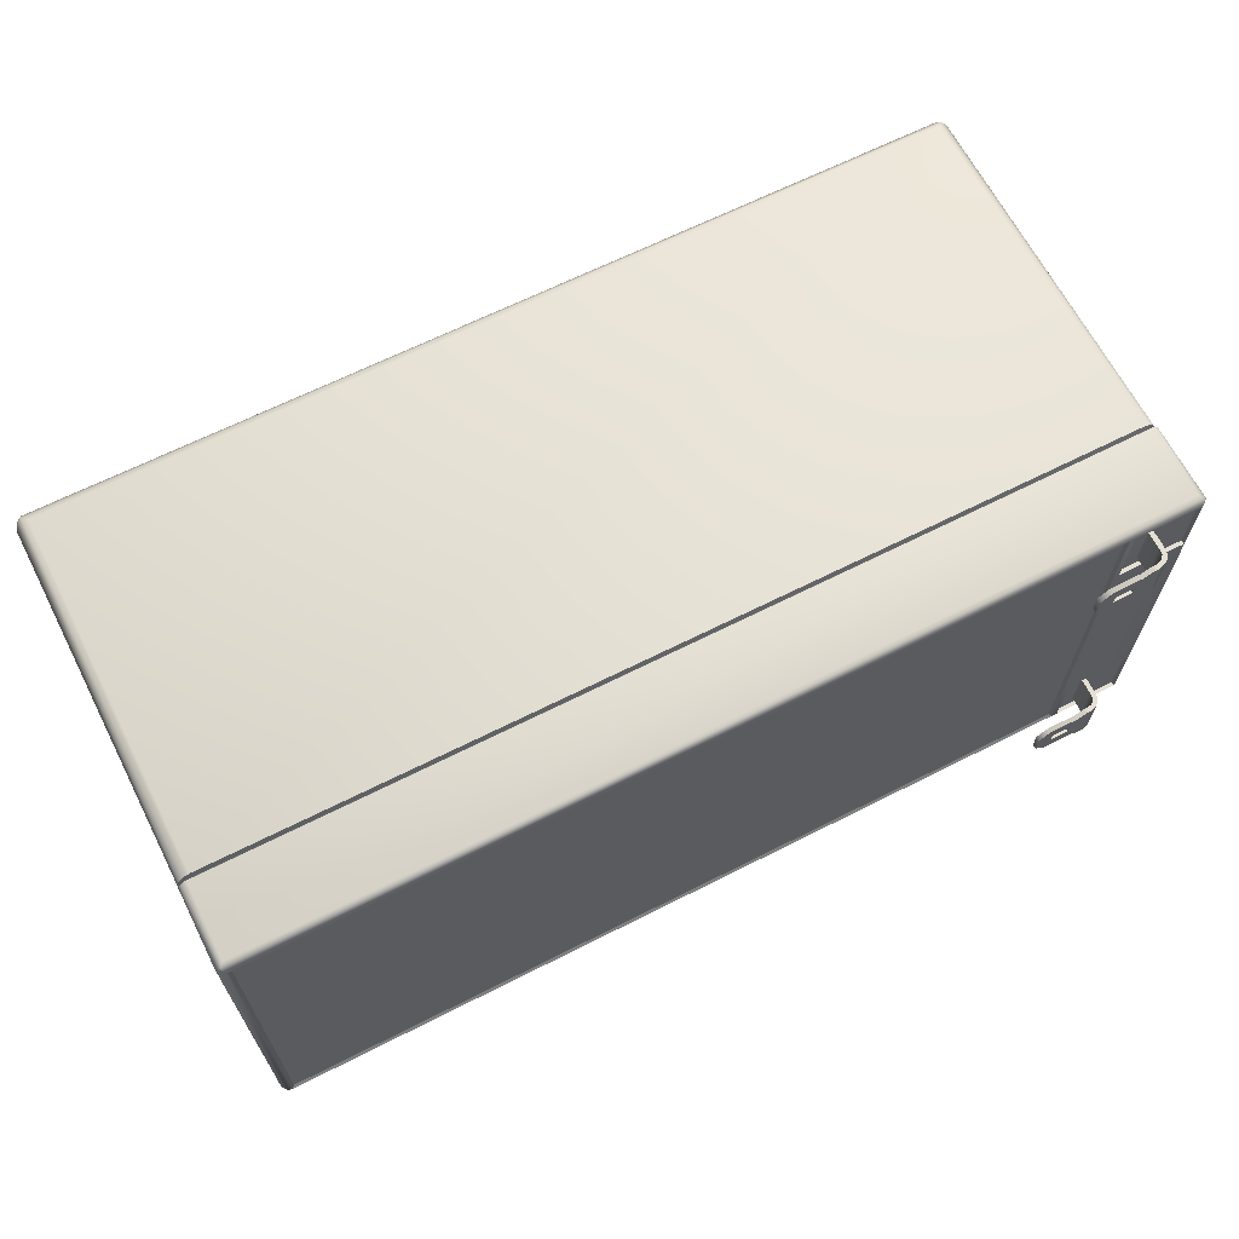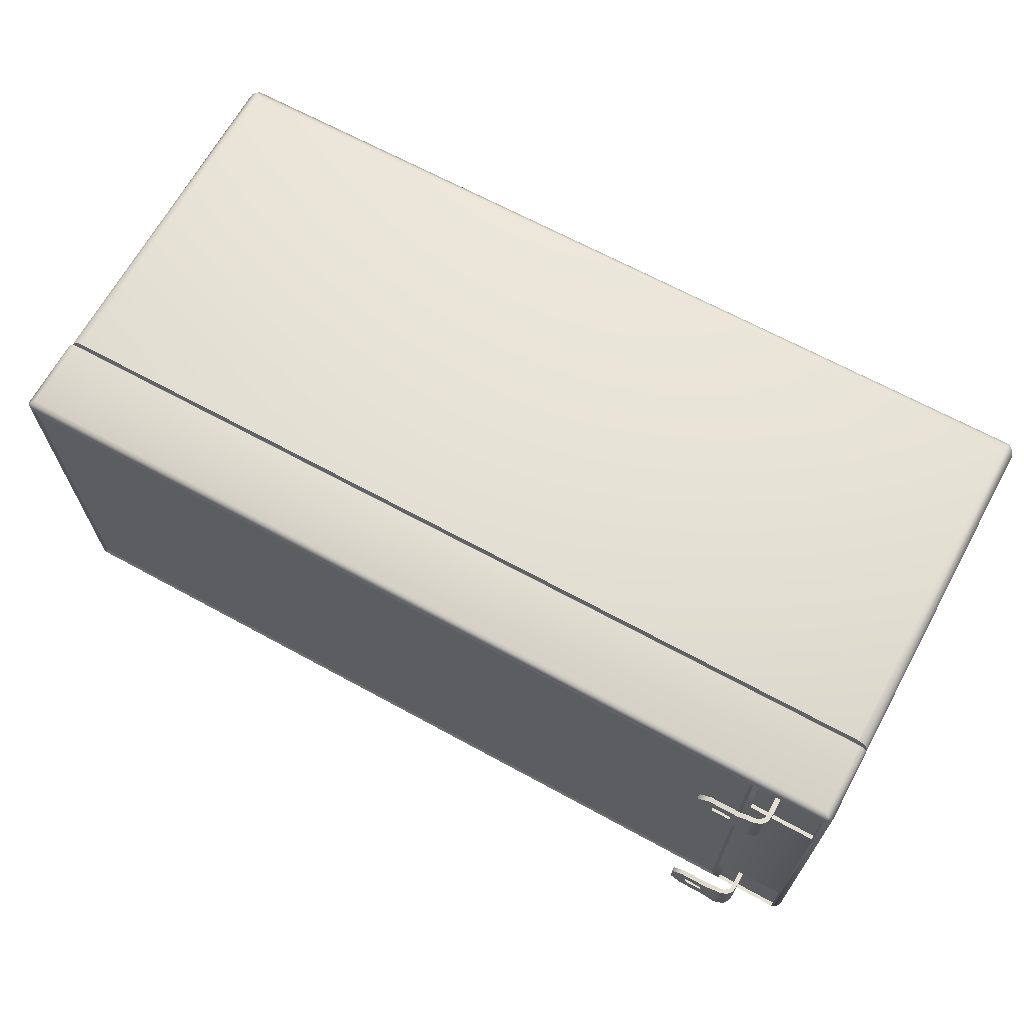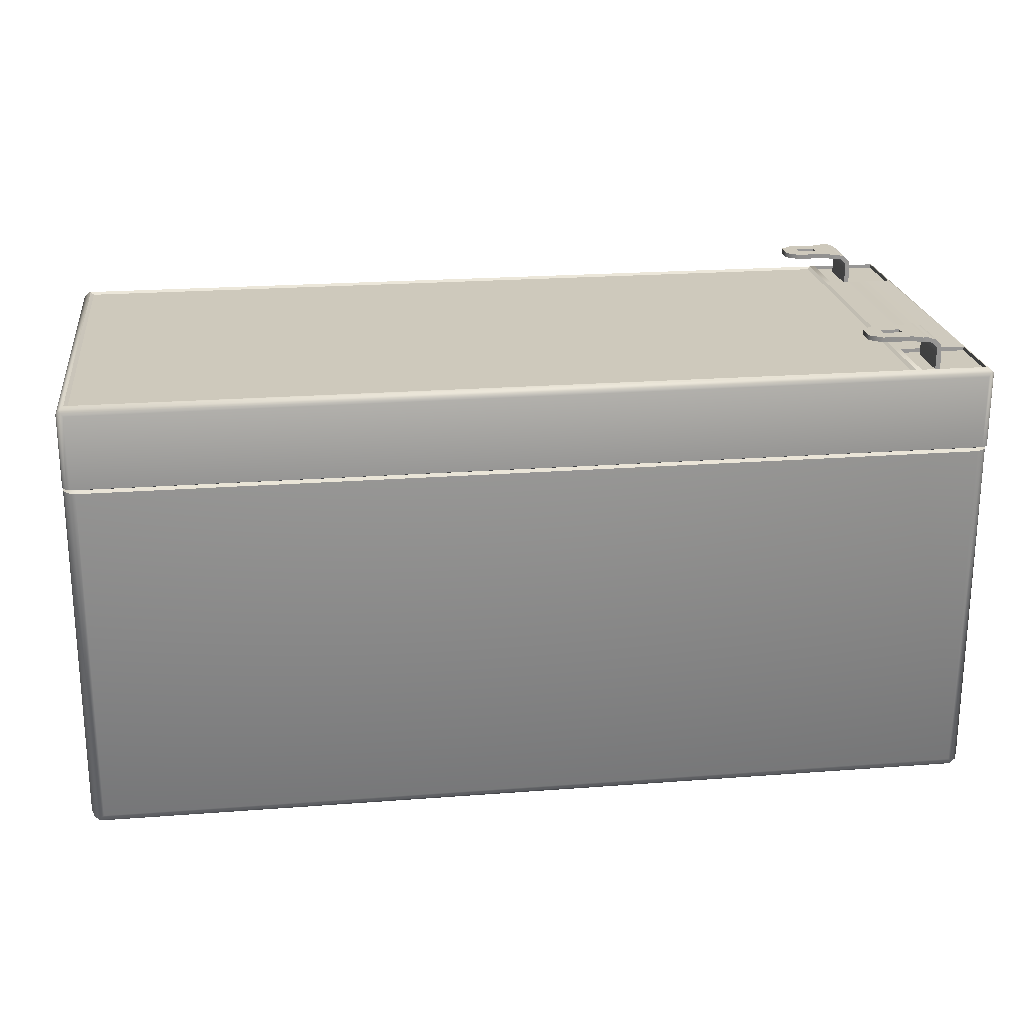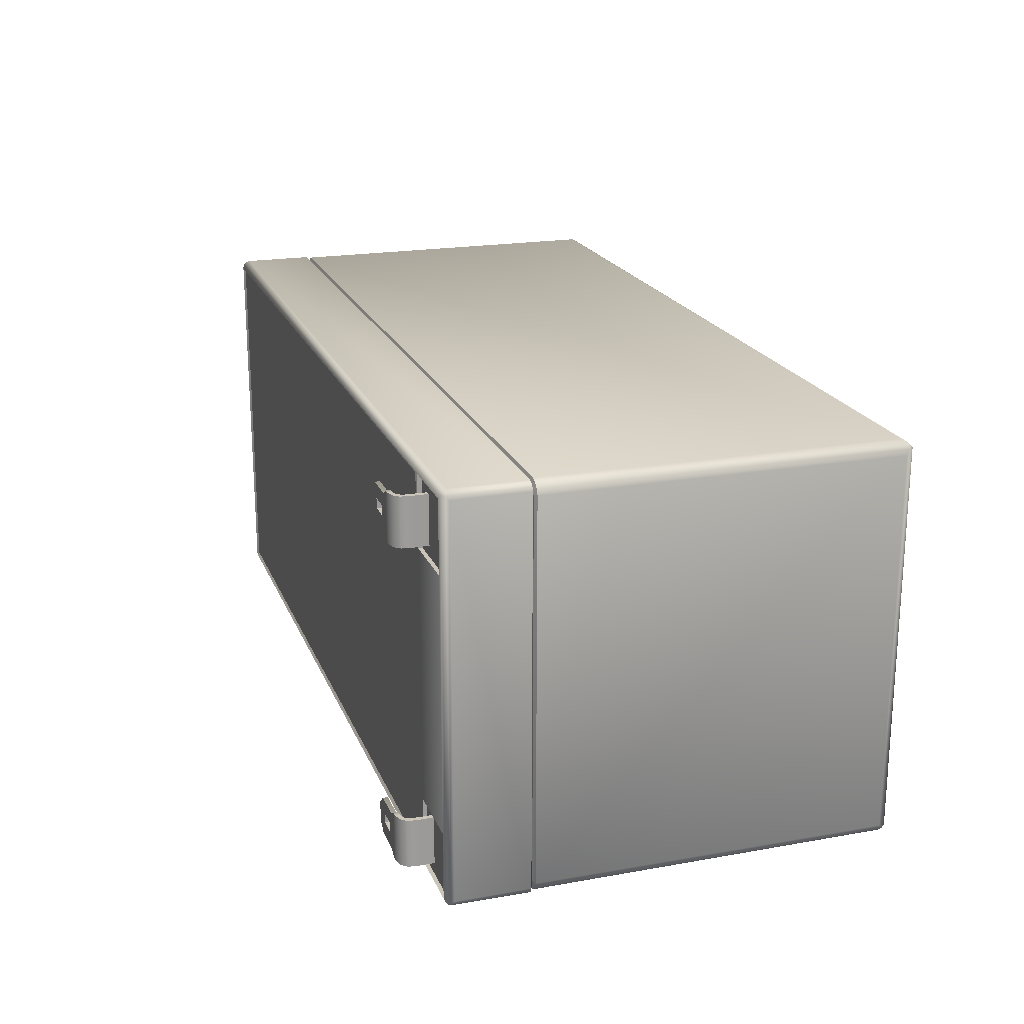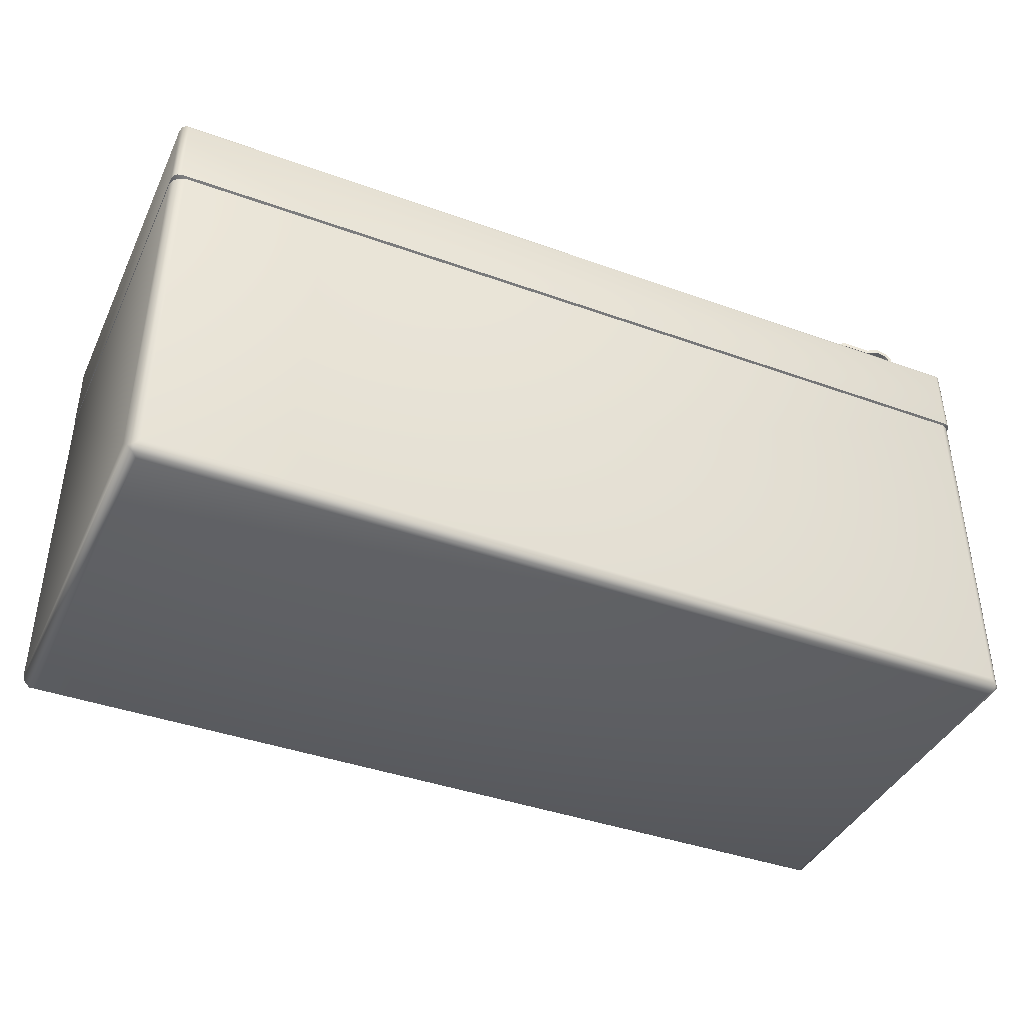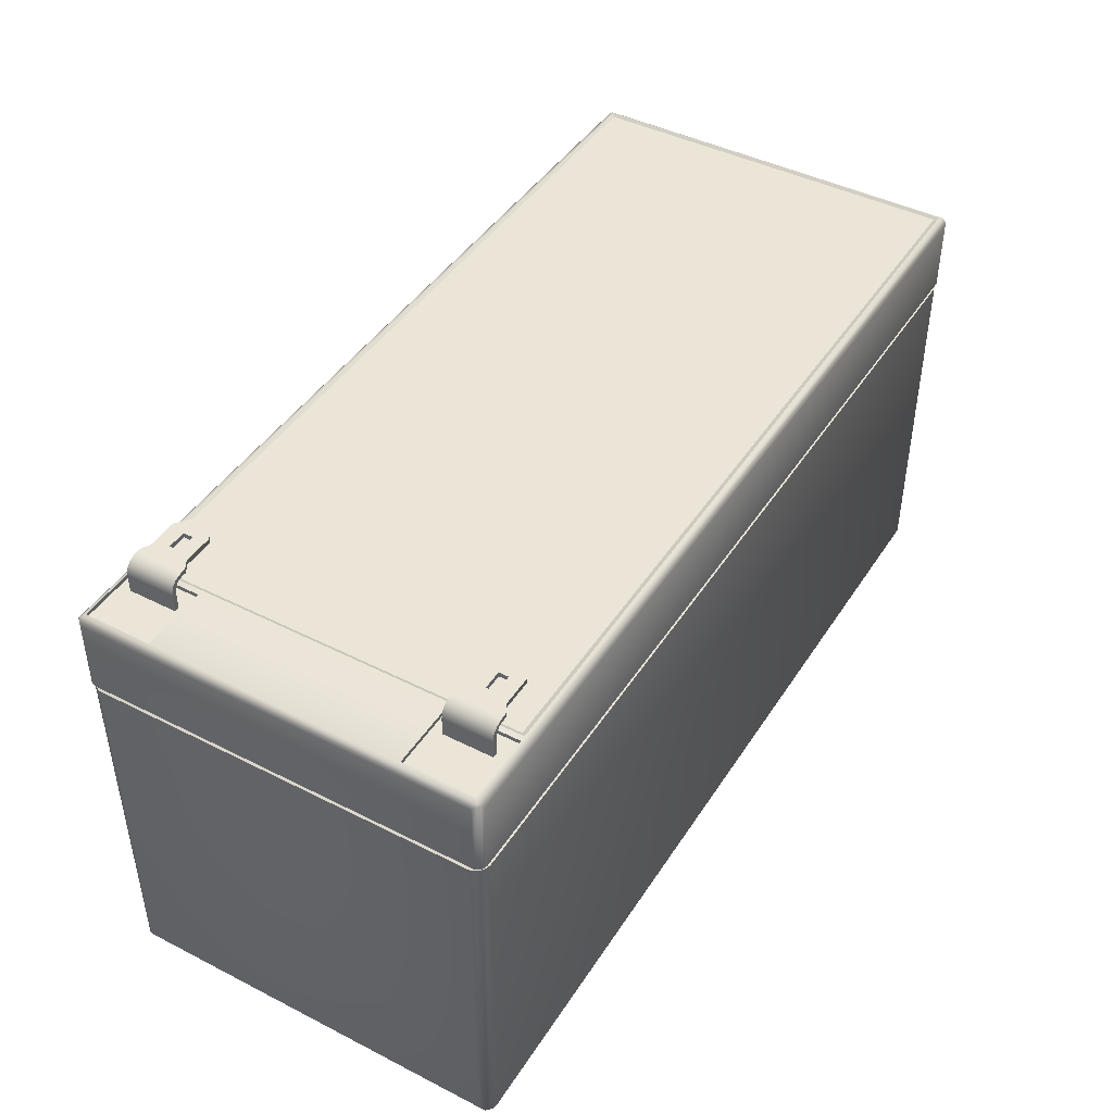
<metadata>
{"format":"obj","ext":"obj","renderer":"f3d","projection":"perspective","resolution":1024,"background":"white","views":[{"elev":65.4,"azim":153.0,"up":"+Z"},{"elev":66.9,"azim":-151.3,"up":"+Z"},{"elev":22.4,"azim":172.5,"up":"+Y"},{"elev":20.3,"azim":-107.9,"up":"+Z"},{"elev":-40.6,"azim":156.2,"up":"+Y"},{"elev":44.1,"azim":-59.3,"up":"+Y"}]}
</metadata>
<code>
o 12DC_Battery
v -1.966 0.000836 0.8381
v -1.966 0.000837 -0.8381
v 1.966 0.000837 -0.8381
v 1.966 0.000836 0.8381
v 1.968 0.05574 0.893
v 1.965 1.613 0.893
v -1.965 1.613 0.893
v -1.968 0.05574 0.893
v 2.024 0.05572 -0.8381
v 2.02 1.613 -0.8381
v 2.02 1.613 0.8381
v 2.024 0.05571 0.8381
v -1.968 0.05574 -0.893
v -1.965 1.613 -0.893
v 1.965 1.613 -0.893
v 1.968 0.05574 -0.893
v -2.024 0.05571 0.8381
v -2.02 1.613 0.8381
v -2.02 1.613 -0.8381
v -2.024 0.05572 -0.8381
v -1.988 0.01174 0.8591
v 1.988 0.01174 0.8591
v 2.012 0.03476 0.8591
v -2.012 0.03476 -0.8591
v -1.988 0.01175 -0.8591
v 2.012 0.03476 -0.8591
v -1.989 0.03469 -0.882
v 1.989 0.03469 -0.882
v 1.988 0.01175 -0.8591
v 1.989 0.03469 0.882
v 2.009 1.613 0.8646
v -2.009 1.613 -0.8646
v -1.991 1.613 -0.882
v -1.989 0.03469 0.882
v -2.012 0.03476 0.8591
v 1.991 1.613 0.882
v 2.009 1.613 -0.8646
v -1.991 1.613 0.882
v 1.991 1.613 -0.882
v -2.009 1.613 0.8646
v -1.985 1.975 0.548
v 1.985 1.958 0.893
v -1.985 1.958 0.893
v -1.985 1.631 0.893
v 1.985 1.631 0.893
v 2.02 1.958 0.858
v 2.02 1.631 0.858
v 2.02 1.631 -0.858
v -1.985 1.958 -0.893
v 1.985 1.958 -0.893
v 1.985 1.631 -0.893
v -1.985 1.631 -0.893
v -2.02 1.958 -0.858
v 1.957 1.622 0.8714
v 1.998 1.971 0.8859
v 2.013 1.971 0.8714
v 1.998 1.971 -0.8859
v 2.013 1.971 -0.8714
v -2.02 1.631 -0.858
v -1.998 1.971 0.8859
v -1.998 1.971 -0.8859
v -2.013 1.971 0.8714
v -2.013 1.631 0.8749
v 2.002 1.631 0.8859
v 2.013 1.631 0.8749
v -2.002 1.631 -0.8859
v -2.013 1.631 -0.8749
v 2.013 1.631 -0.8749
v 2.002 1.631 -0.8859
v -1.998 1.986 -0.8714
v -2.02 1.631 0.858
v 1.998 1.986 0.8714
v 1.985 1.993 0.858
v -2.002 1.631 0.8859
v -1.664 1.993 0.858
v -1.664 1.993 -0.858
v -1.985 1.993 -0.56
v -1.649 1.984 -0.8431
v 1.985 1.993 -0.858
v -1.664 1.993 0.548
v -1.649 1.984 0.8389
v -1.664 1.993 -0.56
v -1.69 1.975 0.858
v -1.69 1.993 0.858
v -1.69 1.993 0.548
v -1.69 1.975 0.548
v -1.985 1.993 0.548
v -1.985 1.993 0.858
v -1.985 1.975 0.858
v -1.985 1.975 -0.56
v -1.985 1.975 -0.858
v -1.69 1.993 -0.56
v -1.69 1.975 -0.858
v -1.69 1.975 -0.56
v -1.69 1.993 -0.858
v -1.985 1.993 -0.858
v -2.013 1.971 -0.8714
v -2.02 1.958 0.858
v -1.998 1.986 0.8714
v -1.649 1.984 0.548
v 1.969 1.984 0.8389
v 1.969 1.984 -0.8431
v -1.649 1.984 -0.56
v 1.998 1.986 -0.8714
v 2.02 1.958 -0.858
v 1.957 1.622 -0.8714
v -1.993 1.622 -0.8488
v 1.993 1.622 -0.8488
v 1.979 1.622 -0.8627
v 2.002 1.622 0.8275
v 2.002 1.622 -0.8276
v 1.979 1.622 0.8626
v -1.979 1.622 0.8626
v -1.957 1.622 -0.8714
v -1.979 1.622 -0.8627
v 1.993 1.622 0.8488
v -1.957 1.622 0.8714
v -1.993 1.622 0.8488
v -2.002 1.622 0.8275
v -2.002 1.622 -0.8276
v -1.791 1.964 -0.8064
v -1.479 2.122 -0.744
v -1.726 2.122 -0.5938
v -1.703 2.101 -0.5938
v -1.703 2.122 -0.5938
v -1.77 1.964 -0.5938
v -1.791 2.049 -0.8064
v -1.726 2.101 -0.8064
v -1.765 2.11 -0.8064
v -1.765 2.11 -0.5938
v -1.77 2.049 -0.8064
v -1.786 2.087 -0.5938
v -1.665 2.101 -0.6157
v -1.665 2.122 -0.6157
v -1.665 2.101 -0.7844
v -1.665 2.122 -0.7844
v -1.479 2.122 -0.6561
v -1.529 2.101 -0.7844
v -1.479 2.101 -0.744
v -1.552 2.101 -0.718
v -1.552 2.122 -0.718
v -1.552 2.122 -0.6755
v -1.636 2.122 -0.6755
v -1.636 2.101 -0.718
v -1.636 2.122 -0.718
v -1.479 2.101 -0.6561
v -1.77 2.049 -0.5938
v -1.791 1.964 -0.5938
v -1.791 2.049 -0.5938
v -1.766 2.078 -0.5938
v -1.77 1.964 -0.8064
v -1.786 2.087 -0.8064
v -1.766 2.078 -0.8064
v -1.748 2.096 -0.8064
v -1.726 2.122 -0.8064
v -1.726 2.101 -0.5938
v -1.748 2.096 -0.5938
v -1.552 2.101 -0.6755
v -1.703 2.101 -0.8064
v -1.636 2.101 -0.6755
v -1.529 2.122 -0.6157
v -1.703 2.122 -0.8064
v -1.529 2.101 -0.6157
v -1.529 2.122 -0.7844
v -1.791 1.964 0.8076
v -1.479 2.122 0.6573
v -1.703 2.122 0.8076
v -1.726 2.101 0.595
v -1.703 2.101 0.595
v -1.791 2.049 0.595
v -1.791 1.964 0.595
v -1.748 2.096 0.8076
v -1.726 2.122 0.8076
v -1.765 2.11 0.8076
v -1.766 2.078 0.8076
v -1.786 2.087 0.595
v -1.786 2.087 0.8076
v -1.665 2.122 0.7856
v -1.665 2.122 0.617
v -1.665 2.101 0.617
v -1.529 2.122 0.617
v -1.529 2.101 0.617
v -1.479 2.101 0.7453
v -1.636 2.101 0.6833
v -1.552 2.122 0.7259
v -1.552 2.101 0.7259
v -1.636 2.101 0.7259
v -1.636 2.122 0.7259
v -1.636 2.122 0.6833
v -1.77 2.049 0.8076
v -1.77 1.964 0.8076
v -1.791 2.049 0.8076
v -1.77 1.964 0.595
v -1.77 2.049 0.595
v -1.766 2.078 0.595
v -1.765 2.11 0.595
v -1.748 2.096 0.595
v -1.726 2.101 0.8076
v -1.726 2.122 0.595
v -1.665 2.101 0.7856
v -1.529 2.101 0.7856
v -1.479 2.101 0.6573
v -1.552 2.101 0.6833
v -1.703 2.101 0.8076
v -1.529 2.122 0.7856
v -1.479 2.122 0.7453
v -1.552 2.122 0.6833
v -1.703 2.122 0.595
f 16 13 14 15
f 15 14 114 106
f 36 6 5 30
f 11 12 9 10
f 34 35 21
f 22 23 30
f 24 27 25
f 29 28 26
f 17 35 40 18
f 20 24 35 17
f 22 4 3 29
f 32 33 27 24
f 35 34 38 40
f 23 22 29 26
f 29 3 2 25
f 34 8 7 38
f 16 28 27 13
f 12 23 26 9
f 28 29 25 27
f 33 14 13 27
f 19 20 17 18
f 24 25 21 35
f 8 34 30 5
f 25 2 1 21
f 15 39 28 16
f 19 32 24 20
f 21 1 4 22
f 31 36 30 23
f 39 37 26 28
f 34 21 22 30
f 11 31 23 12
f 92 82 76 95
f 73 72 104 79
f 56 55 64 65
f 61 49 52 66
f 31 11 110 116
f 70 77 96
f 99 62 60
f 55 56 72
f 85 80 82 92
f 98 62 97 53
f 70 61 97
f 85 92 77 87
f 105 58 46
f 58 57 104
f 86 83 84 85
f 3 4 1 2
f 74 44 43 60
f 55 42 45 64
f 47 48 105 46
f 71 63 62 98
f 58 105 48 68
f 99 87 77 70
f 59 71 98 53
f 62 99 70 97
f 32 19 120 107
f 80 100 103 82
f 33 32 107 115
f 75 84 88 99 72 73
f 50 57 69 51
f 78 103 102
f 44 45 42 43
f 70 96 95 76 79 104
f 61 70 104 57
f 94 93 91 90
f 53 97 67 59
f 46 56 65 47
f 78 102 79 76
f 49 61 57 50
f 100 80 75 81
f 63 74 60 62
f 87 99 88
f 102 101 73 79
f 97 61 66 67
f 57 58 68 69
f 55 72 99 60
f 89 41 87 88
f 58 104 72 56
f 85 84 75 80
f 76 82 103 78
f 41 86 85 87
f 103 100 101 102
f 91 93 95 96
f 100 81 101
f 83 89 88 84
f 90 91 96 77
f 46 58 56
f 41 89 83 86
f 94 90 77 92
f 42 55 60 43
f 93 94 92 95
f 68 48 111 108
f 14 33 115 114
f 47 65 116 110
f 11 10 111 110
f 63 71 119 118
f 71 59 120 119
f 59 67 107 120
f 19 18 119 120
f 65 64 112 116
f 44 74 113 117
f 10 37 108 111
f 36 31 116 112
f 69 68 108 109
f 18 40 118 119
f 38 7 117 113
f 39 15 106 109
f 51 69 109 106
f 51 52 49 50
f 45 44 117 54
f 48 47 110 111
f 67 66 115 107
f 64 45 54 112
f 37 39 109 108
f 52 51 106 114
f 74 63 118 113
f 66 52 114 115
f 7 6 54 117
f 40 38 113 118
f 6 36 112 54
f 37 10 9 26
f 8 5 6 7
f 136 145 141 164
f 132 152 127 149
f 133 160 158 163
f 159 162 136 135
f 123 155 129 130
f 154 157 150 153
f 130 129 152 132
f 153 150 147 131
f 134 133 163 161
f 144 135 138 140
f 125 124 133 134
f 147 149 148 126
f 150 132 149 147
f 157 130 132 150
f 143 134 161 142
f 135 144 160 133
f 128 156 157 154
f 160 143 142 158
f 143 160 144 145
f 145 136 134 143
f 141 140 158 142
f 155 128 154 129
f 129 154 153 152
f 127 131 151 121
f 140 141 145 144
f 125 162 155 123
f 148 149 127 121
f 152 153 131 127
f 128 155 162 159
f 140 139 146 158
f 158 146 163
f 140 138 139
f 161 163 146 137
f 133 124 159 135
f 159 124 156 128
f 151 131 147 126
f 122 141 142 137
f 137 142 161
f 137 146 139 122
f 164 141 122
f 135 136 164 138
f 138 164 122 139
f 156 123 130 157
f 123 156 124 125
f 134 136 162 125
f 178 200 201 205
f 177 176 170 192
f 170 194 193 171
f 199 168 197 196
f 173 199 196 174
f 204 198 168 169
f 174 196 176 177
f 195 175 190 194
f 168 198 172 197
f 190 192 165 191
f 205 201 183 206
f 196 197 195 176
f 182 181 166 202
f 167 204 200 178
f 187 188 185 186
f 203 207 189 184
f 169 208 179 180
f 207 203 186 185
f 206 183 202 166
f 175 177 192 190
f 165 192 170 171
f 198 173 174 172
f 179 208 167 178
f 167 208 199 173
f 197 172 175 195
f 193 194 190 191
f 168 199 208 169
f 176 195 194 170
f 203 202 183 186
f 186 183 201
f 200 204 169 180
f 203 182 202
f 180 184 187 200
f 184 180 182 203
f 200 187 186 201
f 166 207 185 206
f 206 185 205
f 179 189 207 181
f 181 207 166
f 189 179 178 188
f 173 198 204 167
f 172 174 177 175
f 188 187 184 189
f 188 178 205 185
f 180 179 181 182
f 101 81 75 73

</code>
